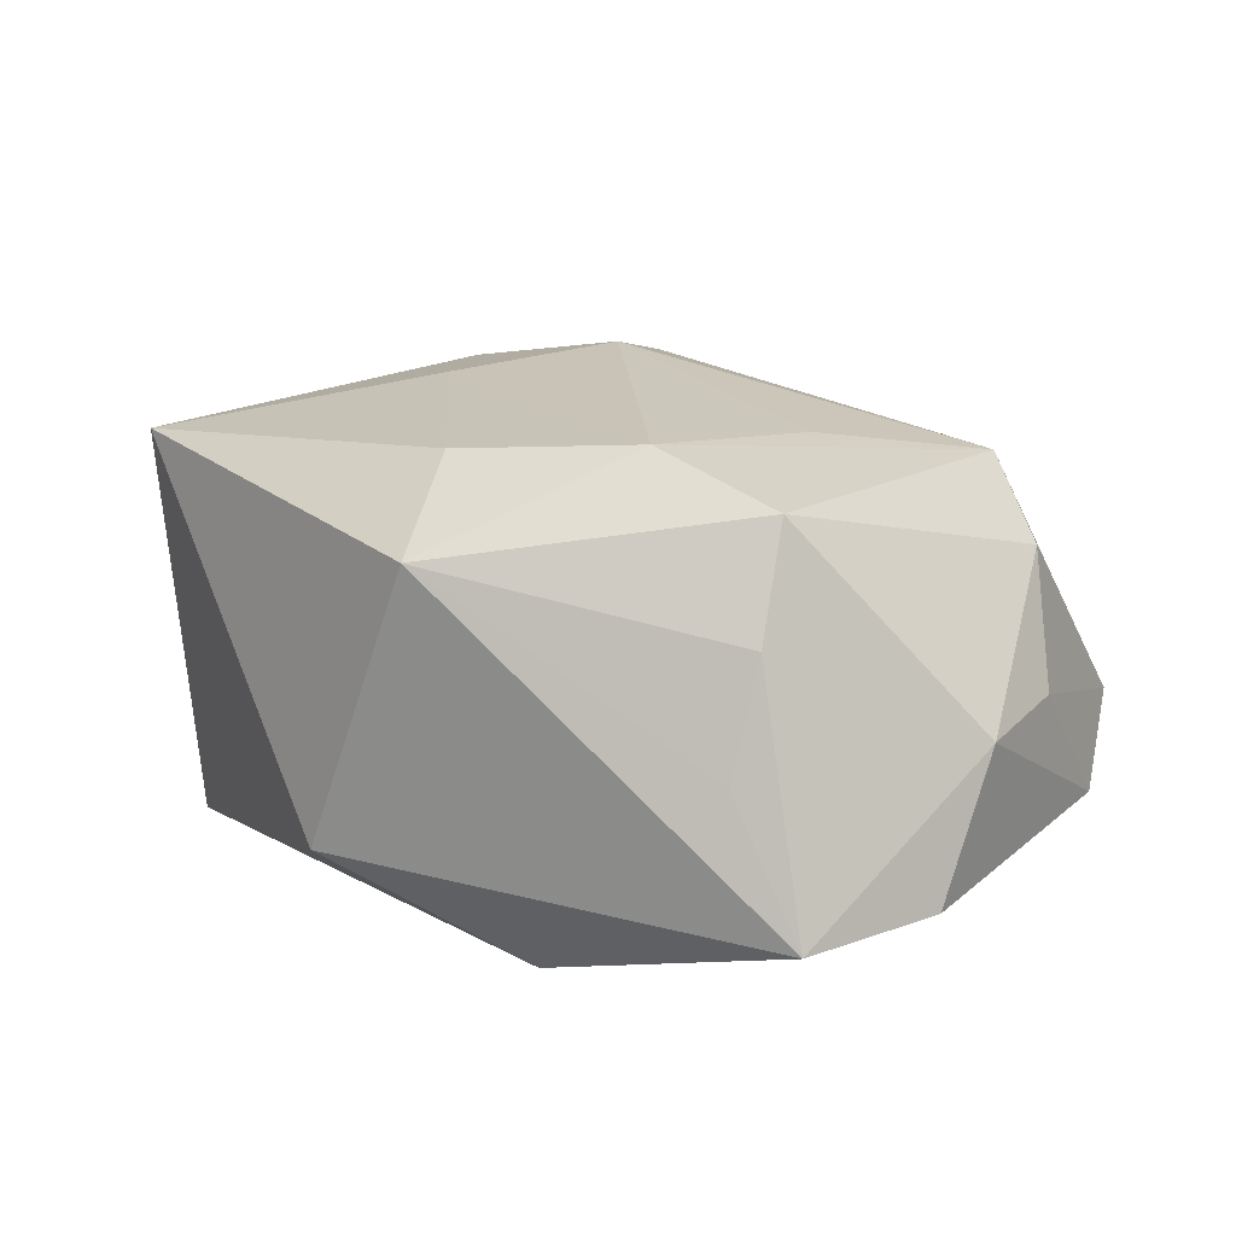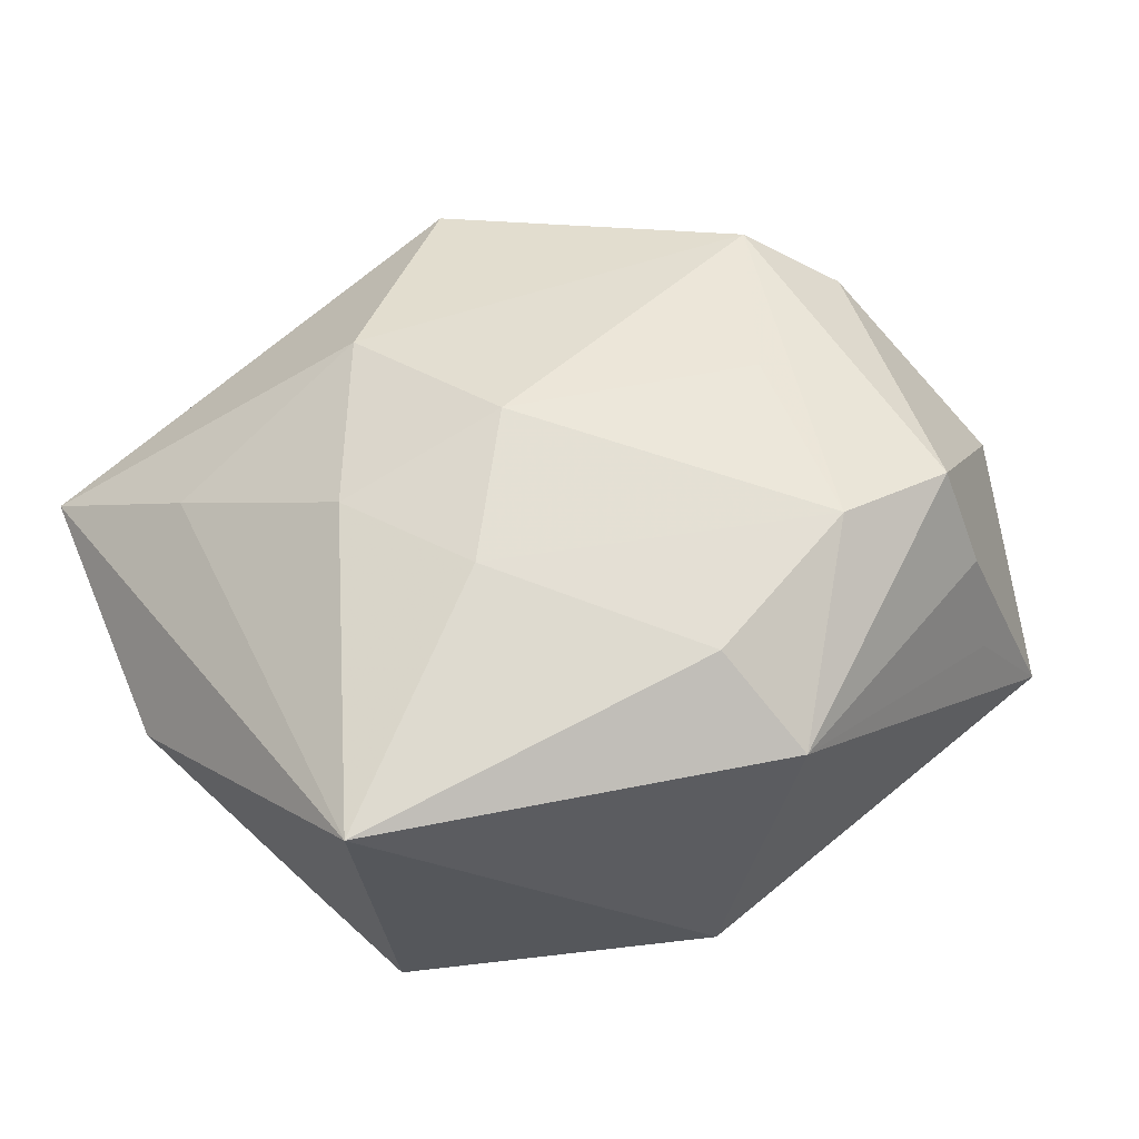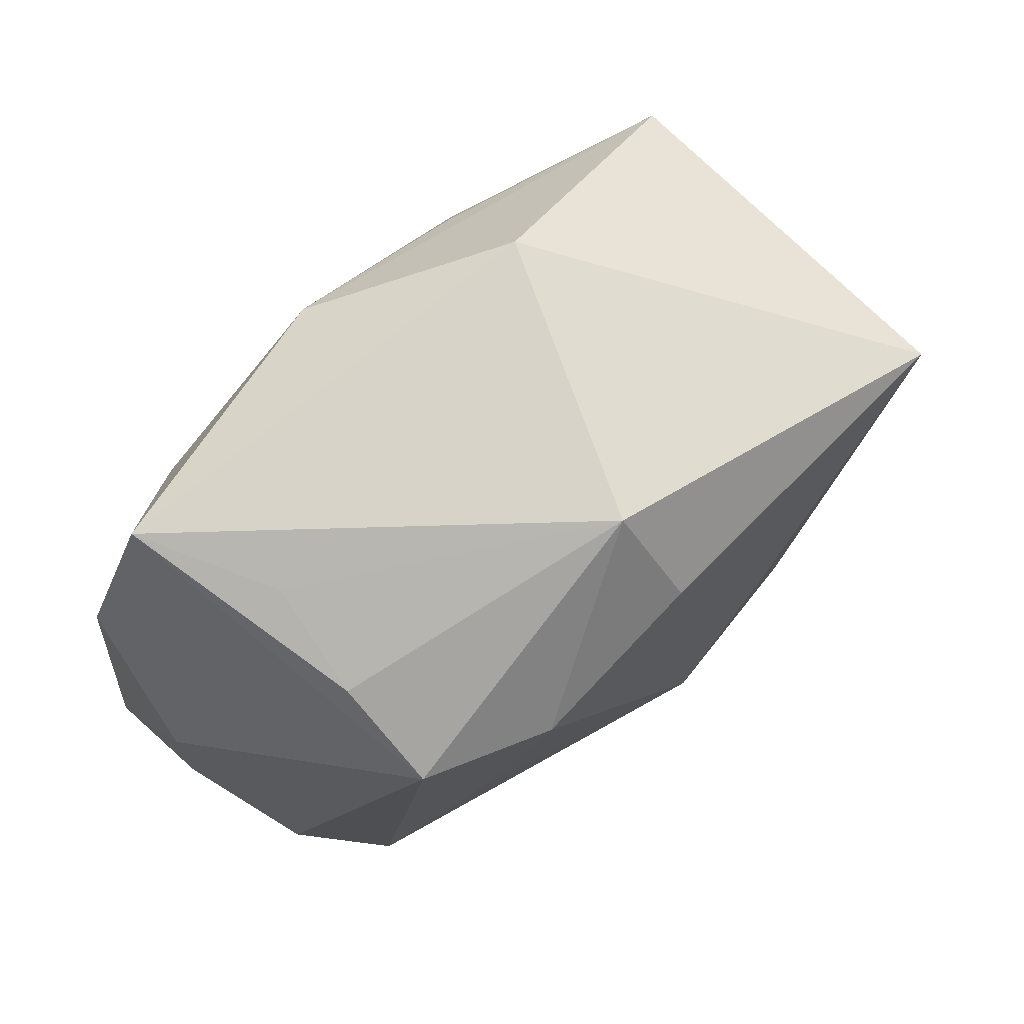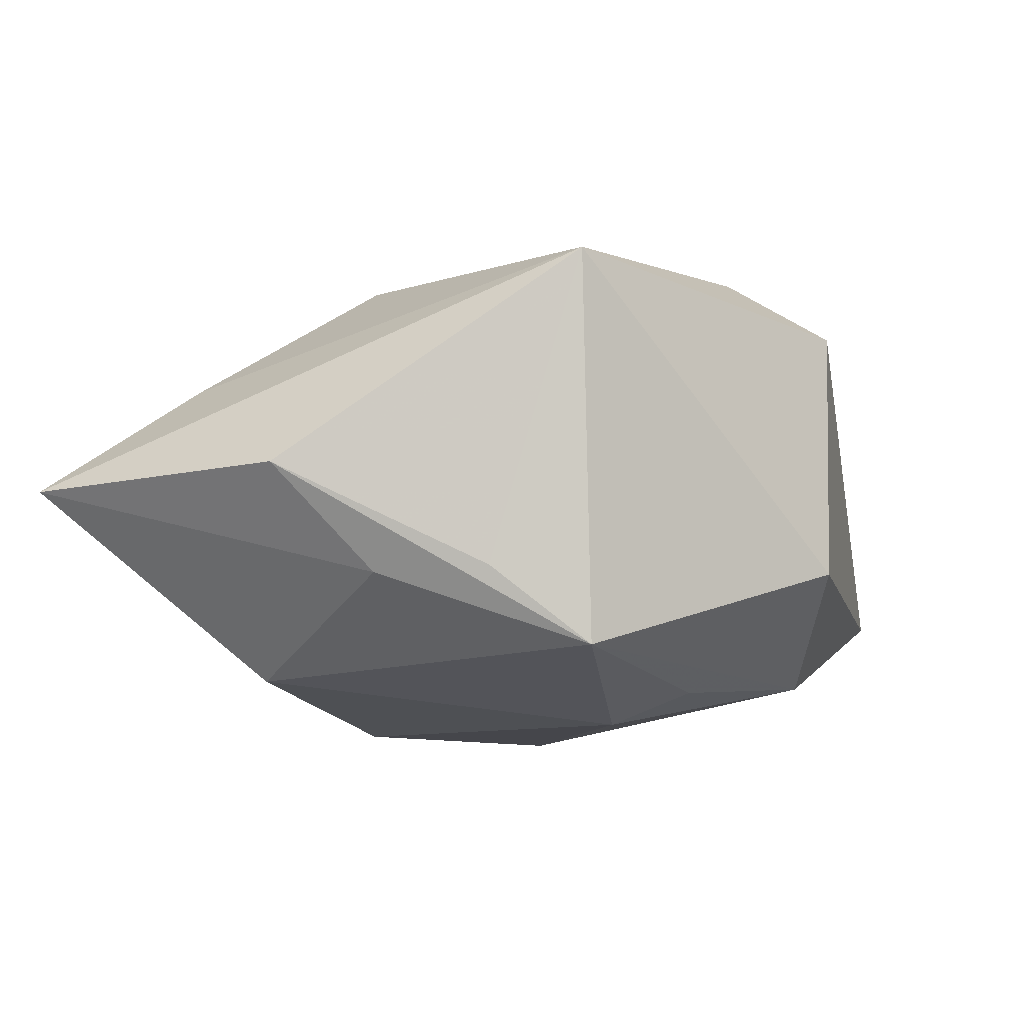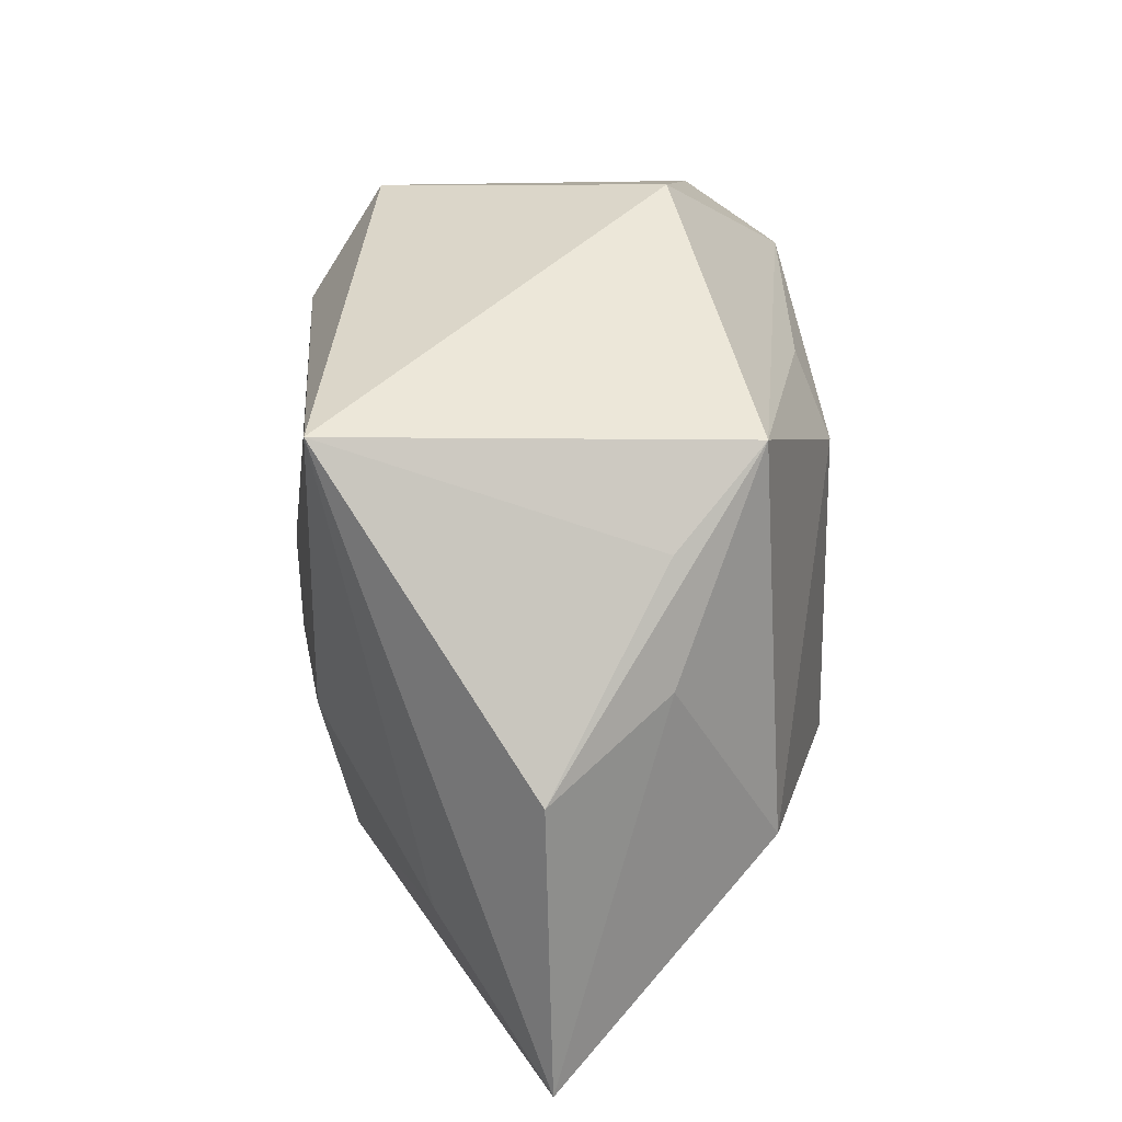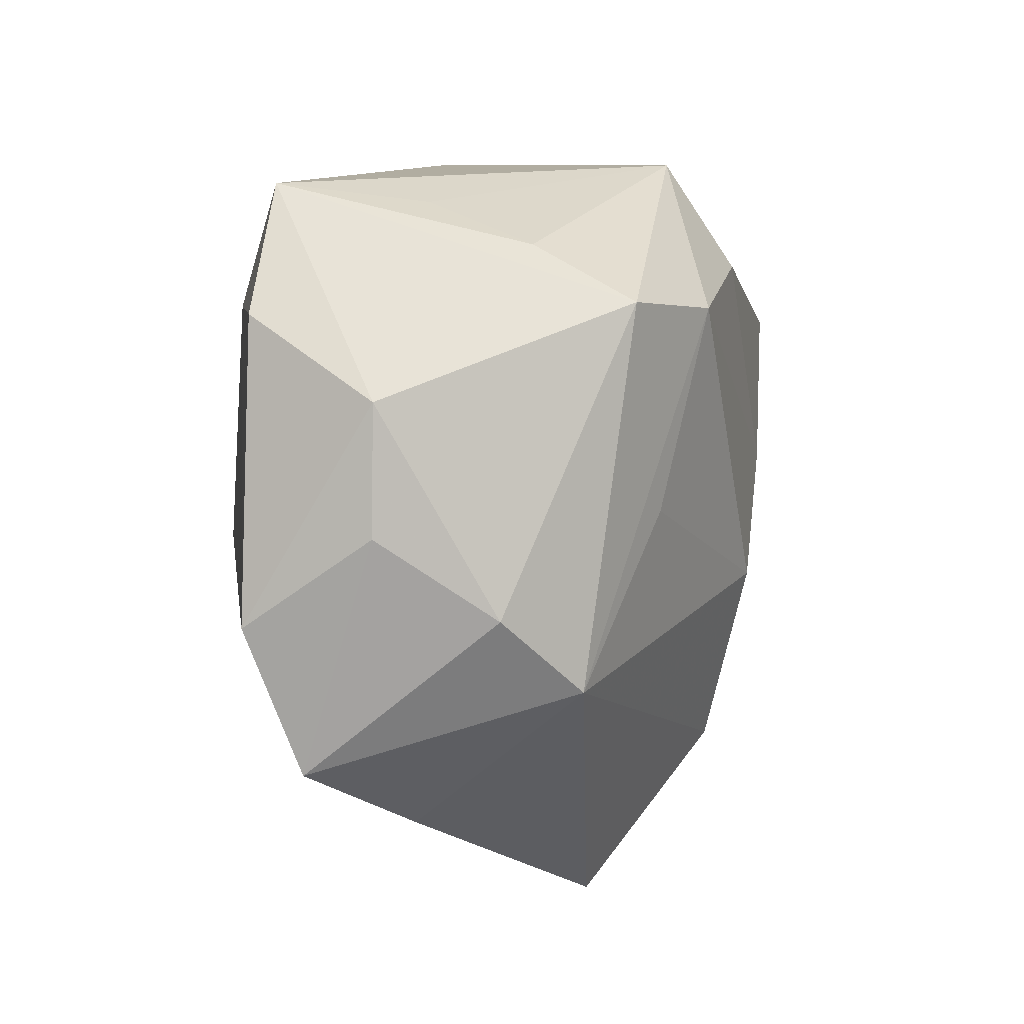
<metadata>
{"format":"obj","ext":"obj","renderer":"f3d","projection":"perspective","resolution":1024,"background":"white","views":[{"elev":21.3,"azim":-149.9,"up":"+Z"},{"elev":59.5,"azim":145.4,"up":"+Z"},{"elev":70.1,"azim":-38.6,"up":"+Y"},{"elev":-10.1,"azim":109.2,"up":"+Z"},{"elev":15.1,"azim":94.3,"up":"+Y"},{"elev":4.5,"azim":-71.0,"up":"+Y"}]}
</metadata>
<code>
v -0.006359 -0.02234 -0.01458
v 0.02383 -0.01971 0.007369
v 0.003541 -0.01251 -0.01947
v -0.03372 -0.0004407 0.001681
v -0.02175 0.01609 0.01731
v -0.03001 -0.006336 0.00984
v 0.007432 0.01677 -0.0169
v 0.02965 0.01481 0.01457
v 0.001196 0.0192 0.01876
v 0.007145 -0.01993 0.01521
v -0.03383 0.009116 0.001837
v -0.03314 0.01522 -0.007877
v 0.0113 0.003513 0.01862
v -0.02202 0.01588 -0.01369
v 0.02977 0.007508 -0.009084
v -0.02216 0.02348 0.001588
v 0.002799 -0.005775 0.01981
v 0.01749 -0.02839 -0.006399
v 0.01469 -0.02046 -0.01291
v 0.03482 -0.008077 -0.001237
v -0.007446 0.02241 -0.01546
v -0.03158 -0.01786 -0.004628
v 0.02688 0.0145 -0.01496
v -0.02364 -0.02245 0.0009216
v -0.02427 -0.01196 0.01418
v 0.01607 -0.007482 0.01654
v -0.02253 0.02027 0.009714
v -0.00733 -0.03047 0.009205
v -0.02806 0.02469 -0.008021
v 0.02135 -0.01447 -0.01626
v -0.03475 -0.006954 -0.007892
v 0.009441 0.01085 -0.01947
v -0.0121 0.01574 0.02018
v -0.0006686 0.0273 0.01374
v 0.03013 -0.001557 -0.009265
v 0.0303 -0.03047 -0.001407
v -0.01608 0.0006633 0.01759
v -0.0121 -0.002493 -0.01947
v 0.006653 0.02837 -0.007606
f 25 5 6
f 25 6 22
f 20 8 36
f 20 15 8
f 23 21 39
f 39 8 23
f 8 15 23
f 15 20 23
f 36 28 18
f 18 30 36
f 22 31 1
f 1 18 28
f 3 30 1
f 12 31 11
f 6 5 11
f 22 6 4
f 4 31 22
f 6 11 4
f 4 11 31
f 3 1 38
f 38 1 31
f 36 8 2
f 8 26 2
f 10 26 17
f 17 25 10
f 10 25 28
f 10 2 26
f 10 28 36
f 36 2 10
f 39 21 29
f 12 11 29
f 29 11 5
f 37 25 17
f 24 25 22
f 28 25 24
f 22 1 24
f 24 1 28
f 30 23 35
f 35 23 20
f 36 30 35
f 35 20 36
f 30 18 19
f 19 1 30
f 18 1 19
f 21 38 14
f 14 29 21
f 12 29 14
f 14 31 12
f 14 38 31
f 8 9 13
f 17 26 13
f 13 26 8
f 33 37 17
f 17 13 33
f 33 13 9
f 5 25 33
f 25 37 33
f 32 38 21
f 3 38 32
f 32 30 3
f 32 23 30
f 27 29 5
f 34 33 9
f 5 33 34
f 34 27 5
f 34 9 8
f 39 29 34
f 34 8 39
f 21 23 7
f 7 32 21
f 23 32 7
f 29 27 16
f 16 34 29
f 27 34 16

</code>
